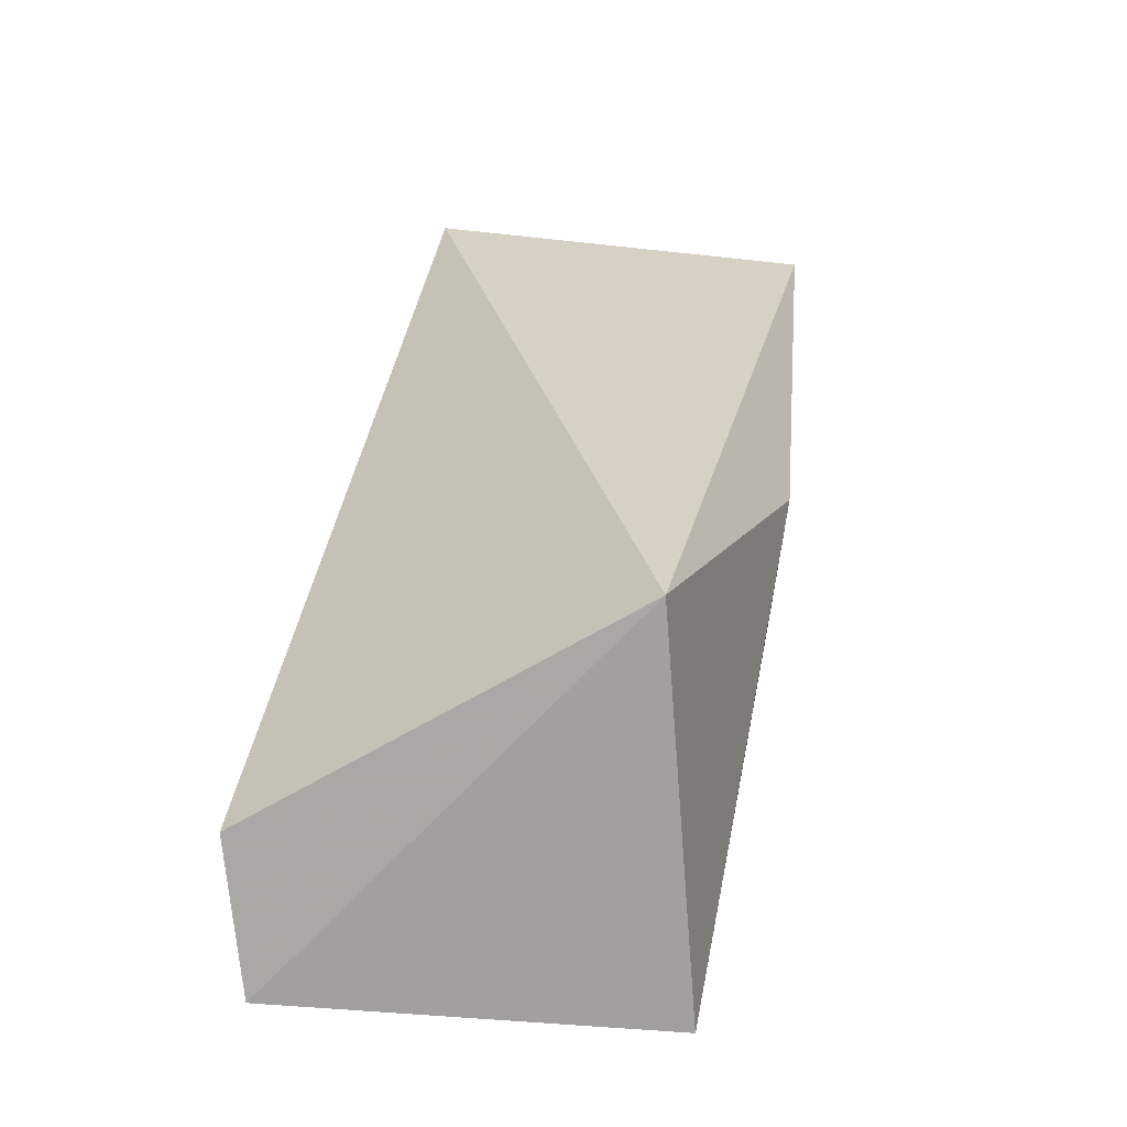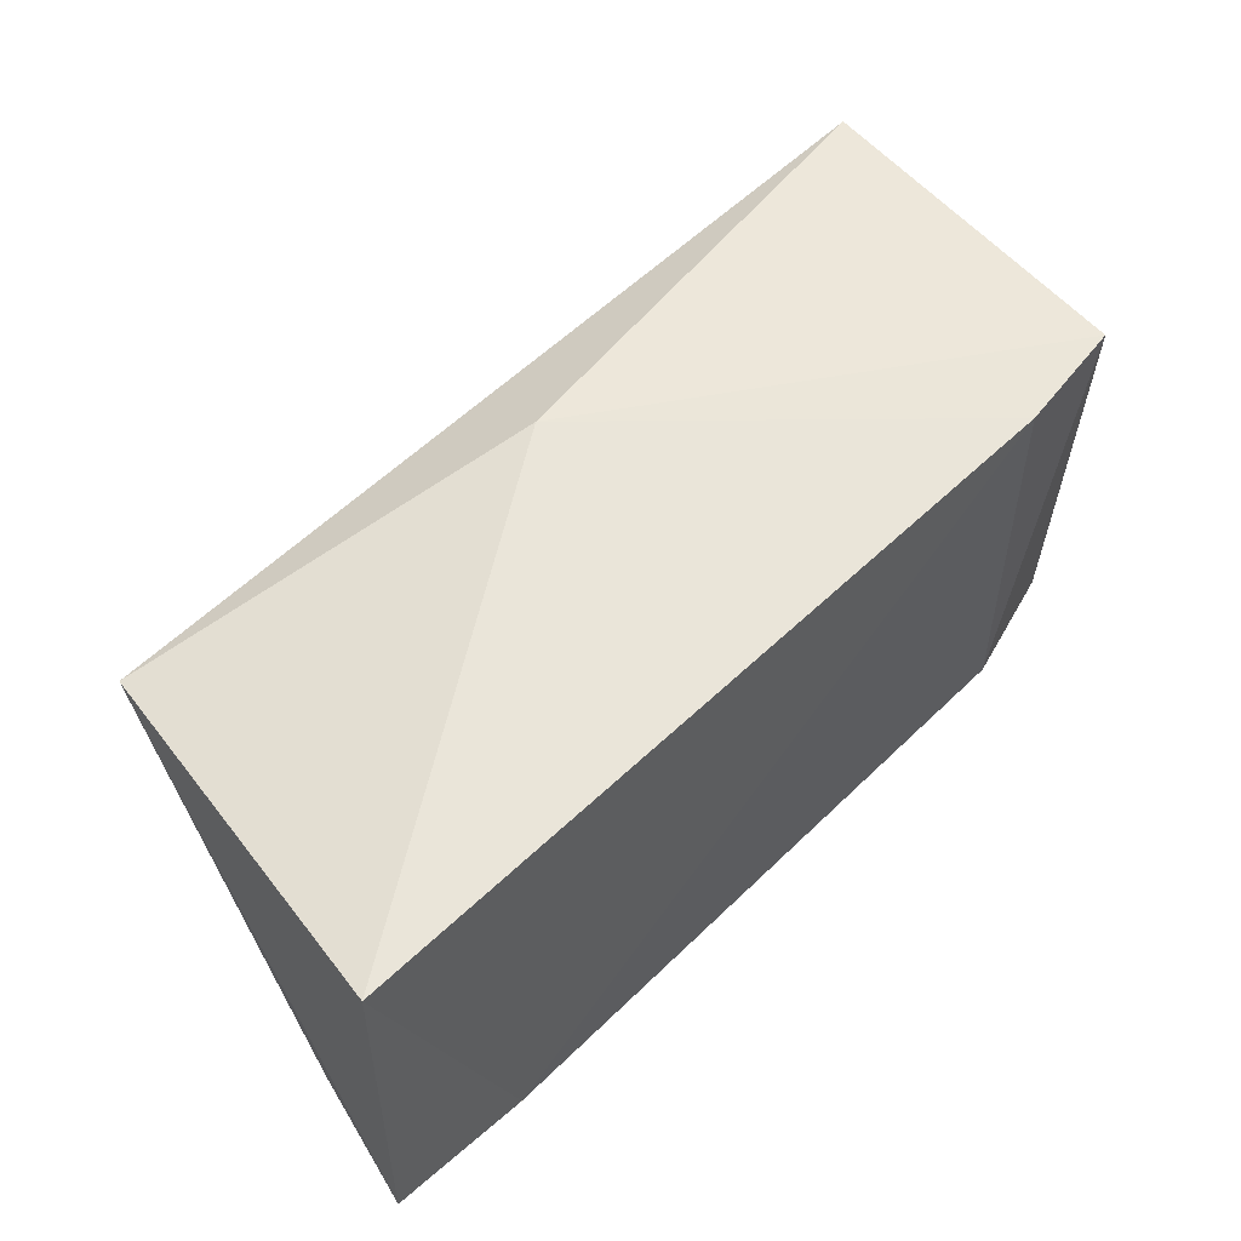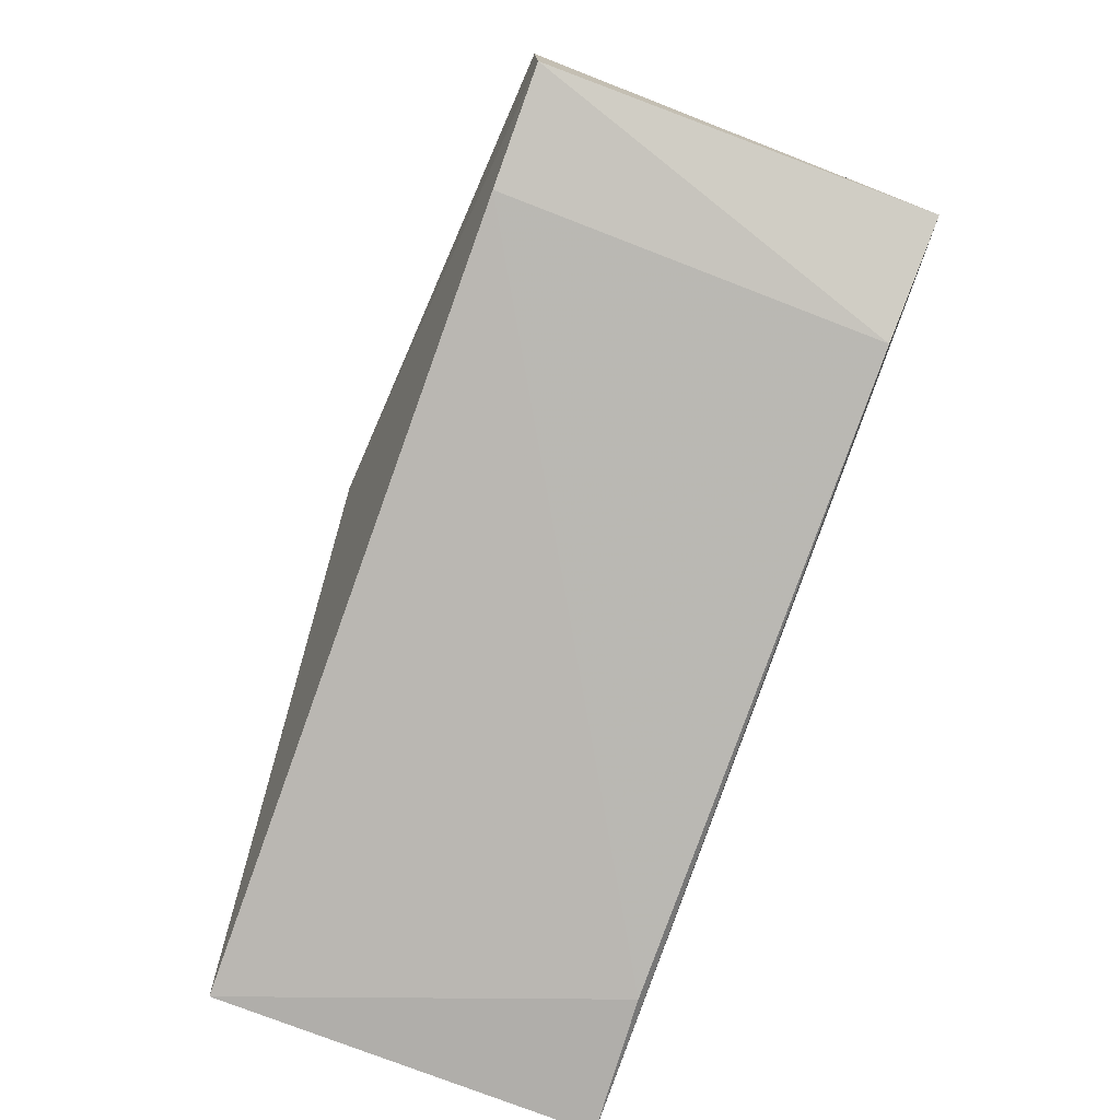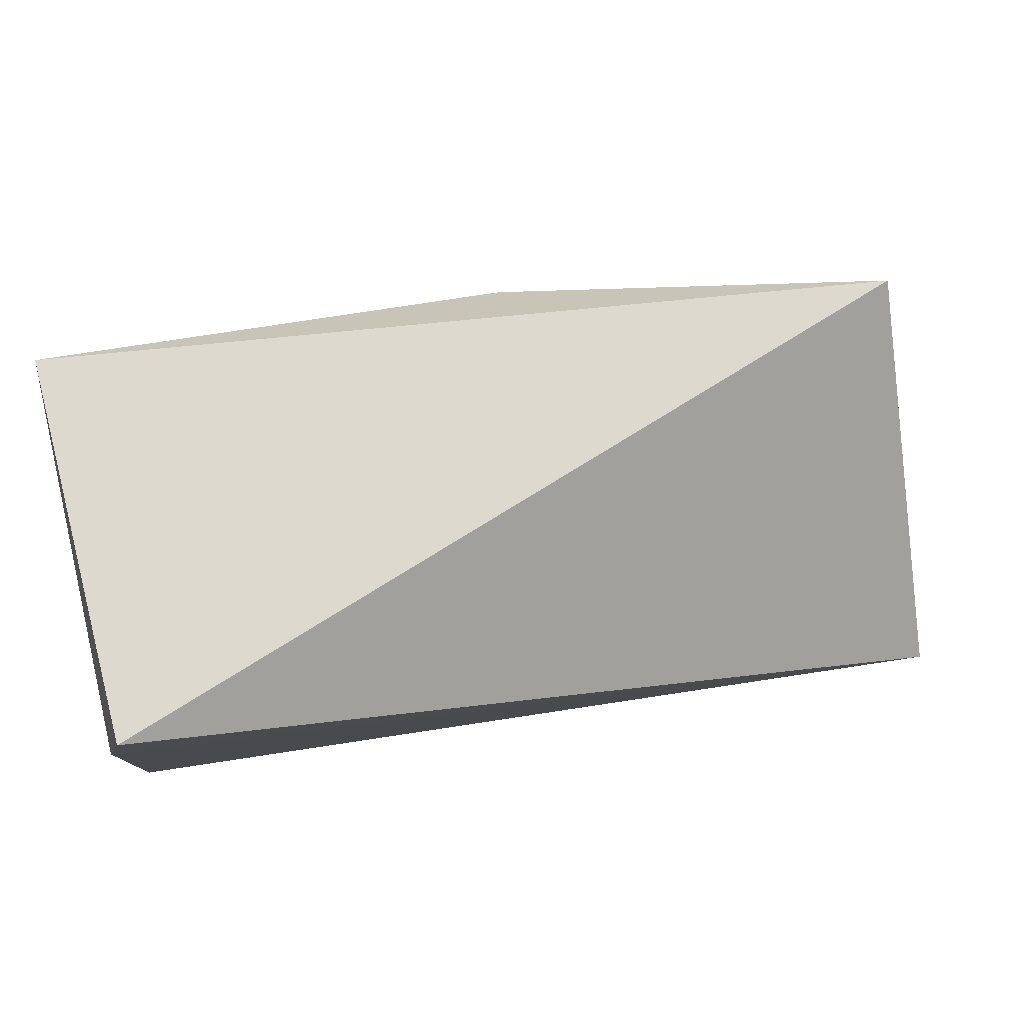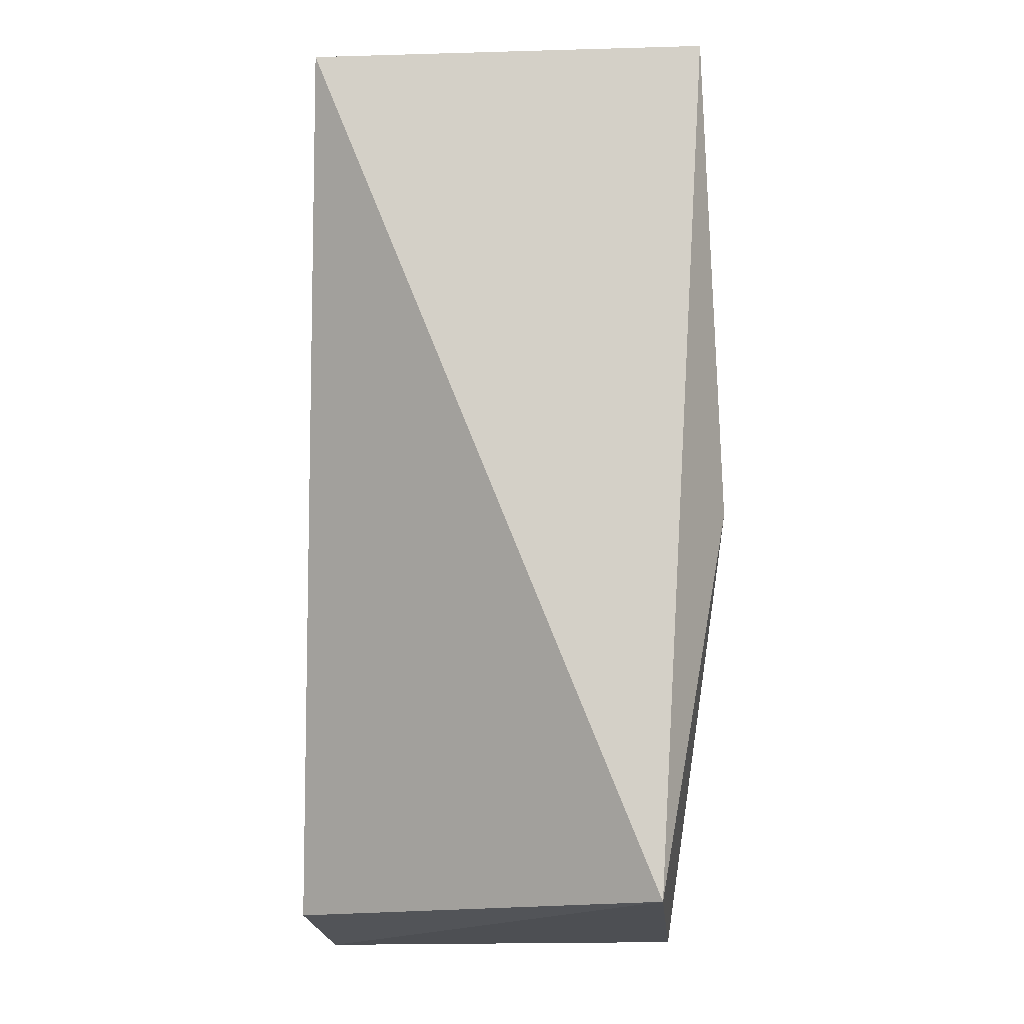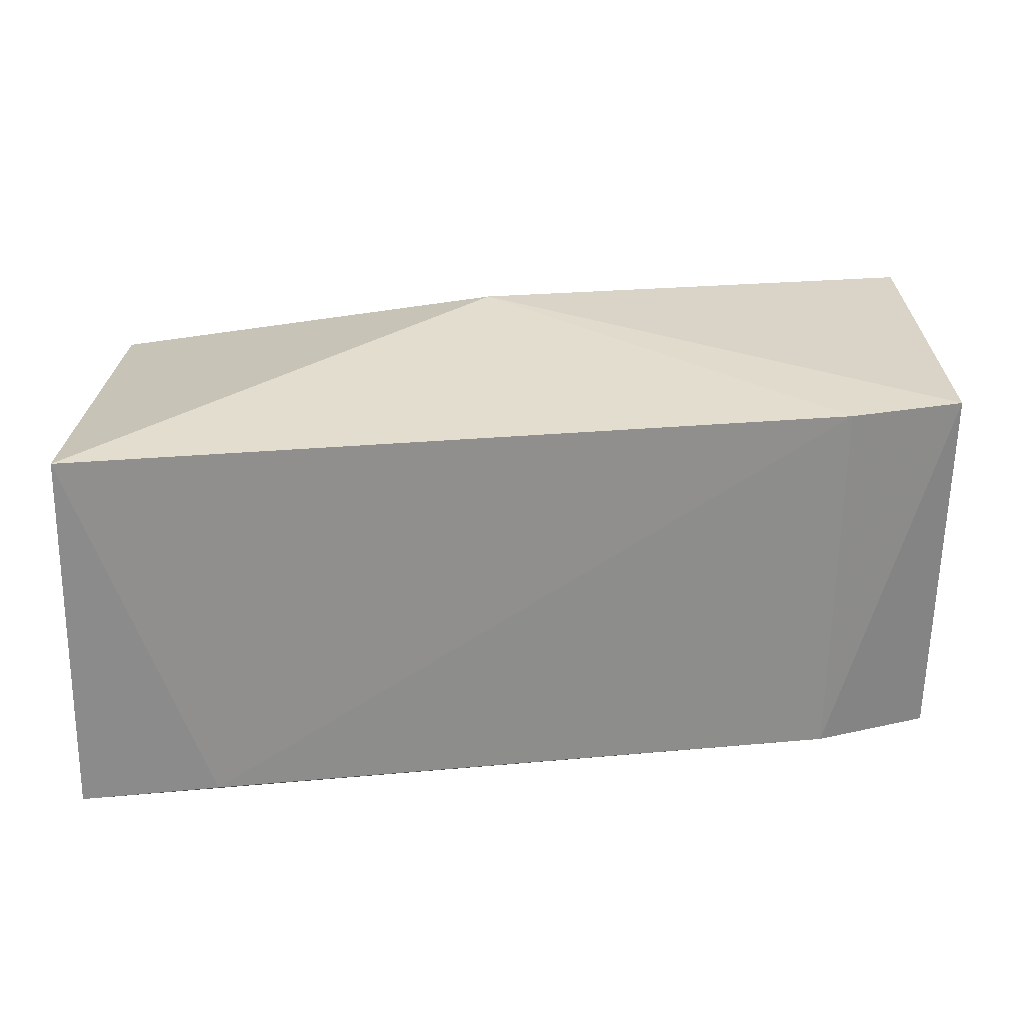
<metadata>
{"format":"obj","ext":"obj","renderer":"f3d","projection":"perspective","resolution":1024,"background":"white","views":[{"elev":19.5,"azim":-80.6,"up":"+Y"},{"elev":55.1,"azim":-39.1,"up":"+Z"},{"elev":-75.7,"azim":70.0,"up":"+Y"},{"elev":79.0,"azim":170.2,"up":"+Y"},{"elev":75.1,"azim":-89.4,"up":"+Y"},{"elev":27.2,"azim":-1.7,"up":"+Z"}]}
</metadata>
<code>
v 0.1023 -0.02483 0.1336
v 0.1024 -0.03587 0.1334
v 0.1018 -0.02578 0.121
v 0.07435 -0.03494 0.1205
v 0.0738 -0.03948 0.1334
v 0.09848 -0.03708 0.1214
v 0.07444 -0.02747 0.1324
v 0.1023 -0.03551 0.1211
v 0.08725 -0.02893 0.1346
v 0.07358 -0.03963 0.1212
v 0.09868 -0.03678 0.1334
v 0.1012 -0.02367 0.121
v 0.07805 -0.03947 0.1214
f 8 1 2
f 8 3 1
f 8 2 6
f 8 4 3
f 9 2 1
f 9 7 5
f 9 1 7
f 10 8 6
f 10 4 8
f 10 7 4
f 10 5 7
f 11 6 2
f 11 9 5
f 11 2 9
f 12 7 1
f 12 1 3
f 12 3 4
f 12 4 7
f 13 10 6
f 13 5 10
f 13 11 5
f 13 6 11

</code>
